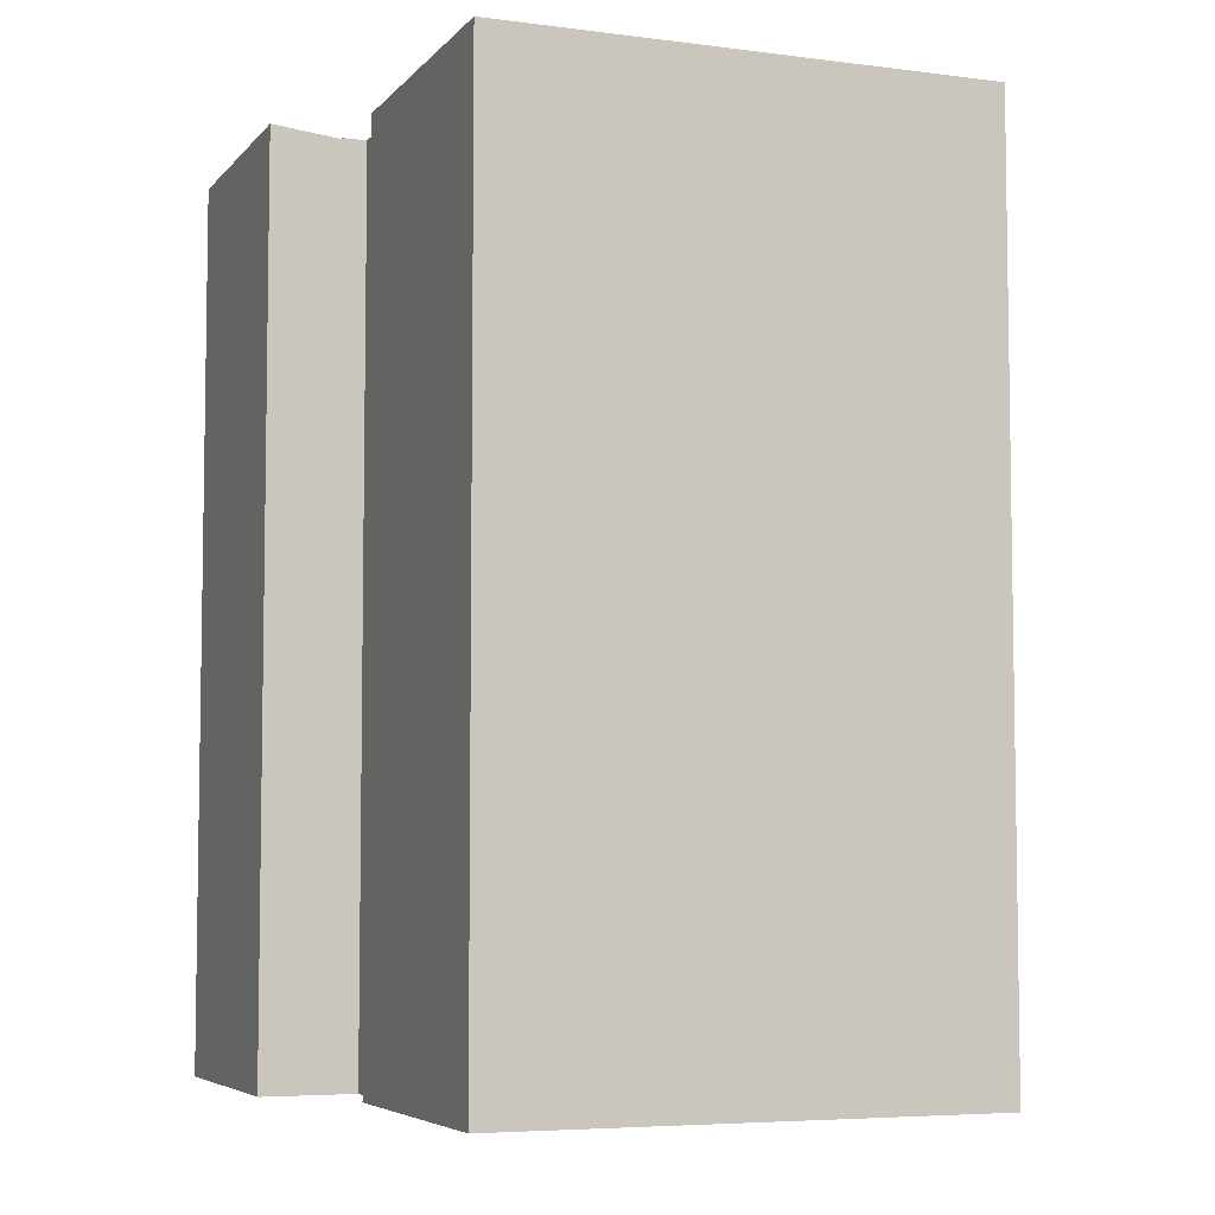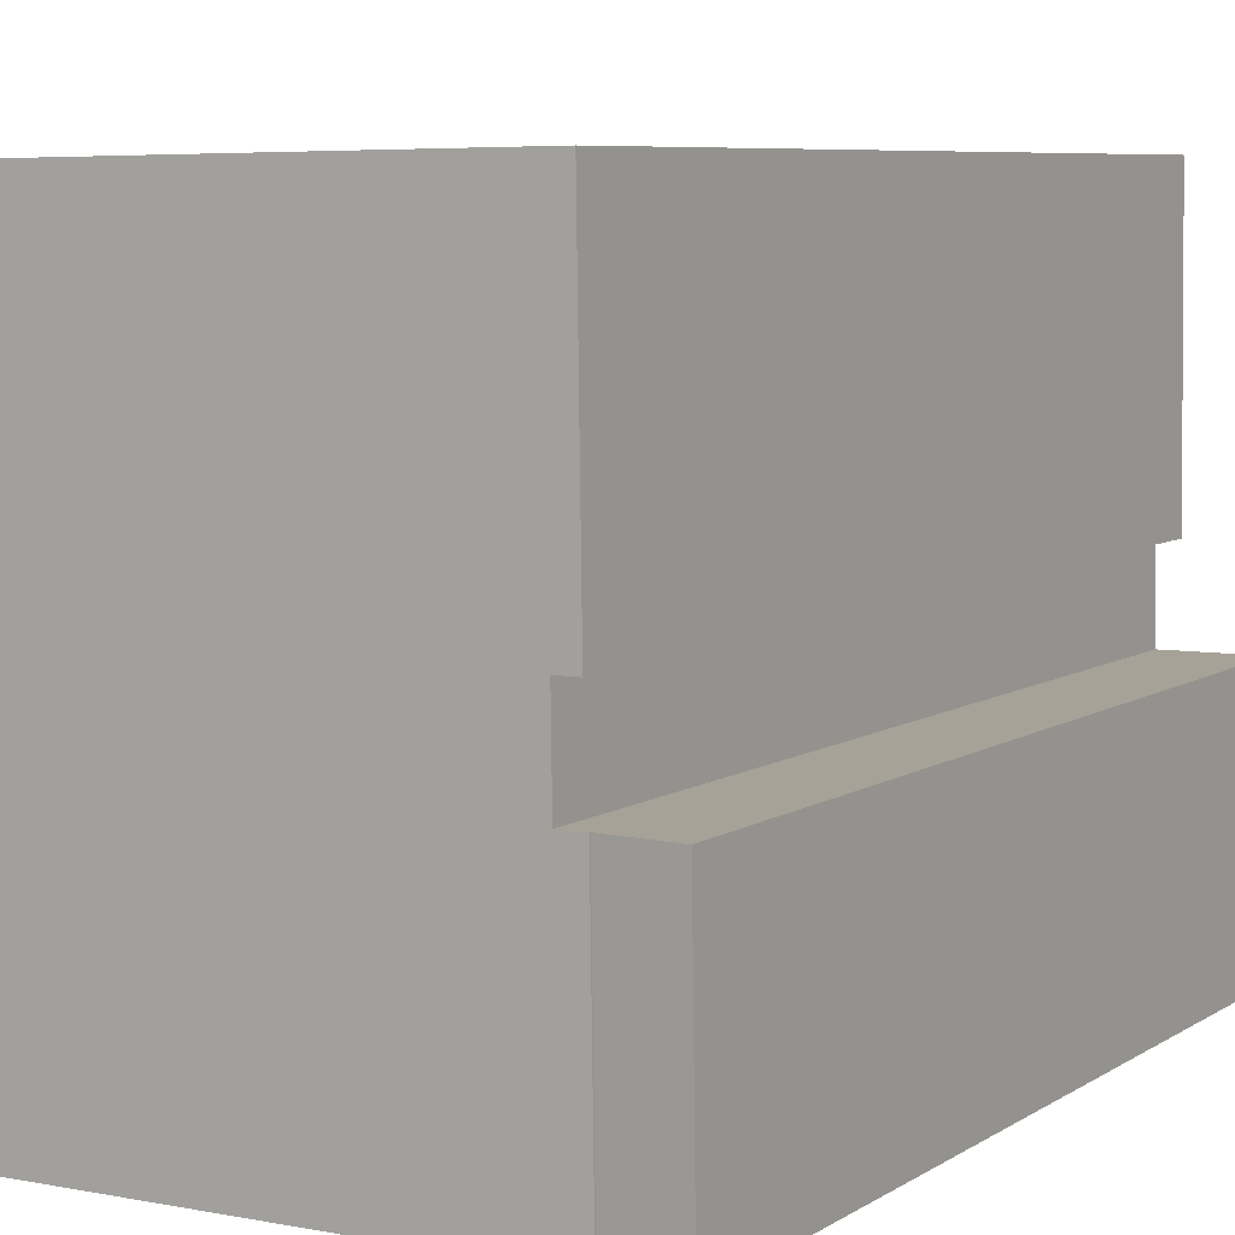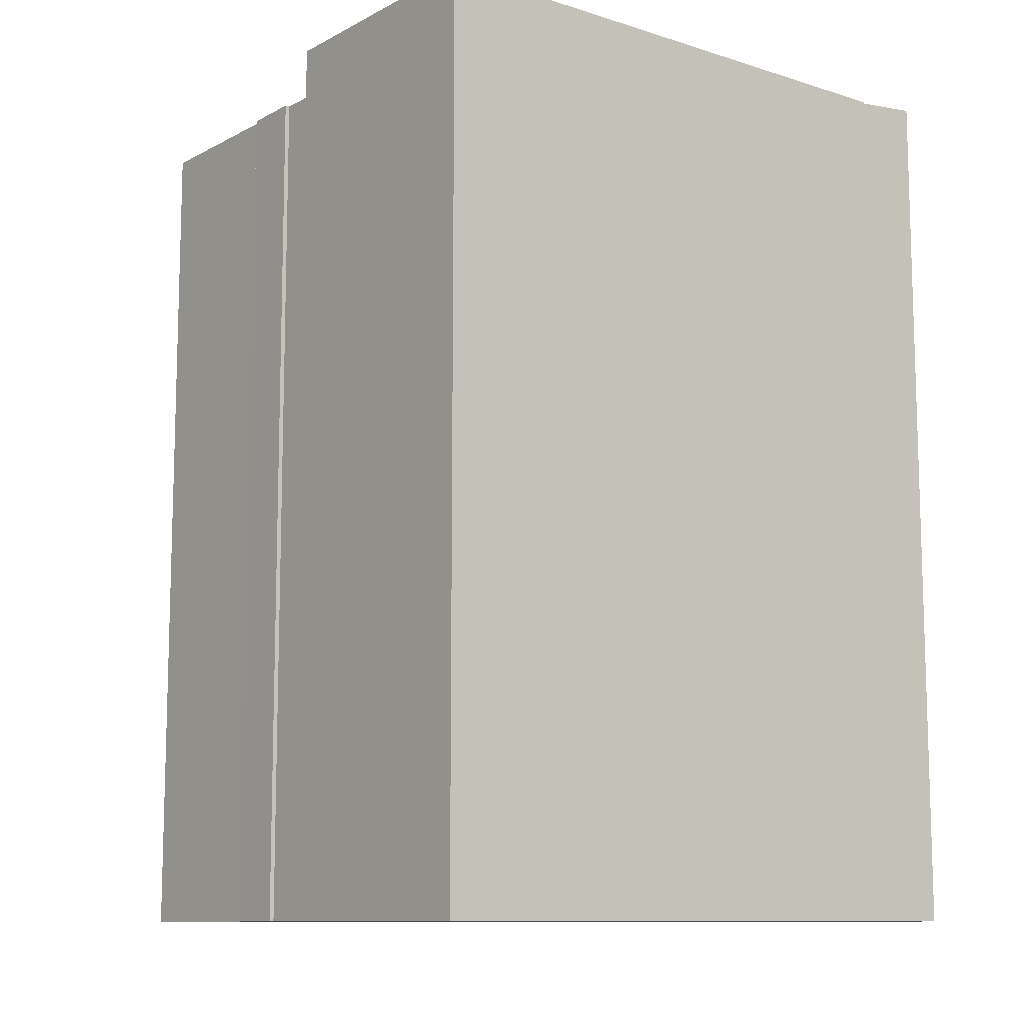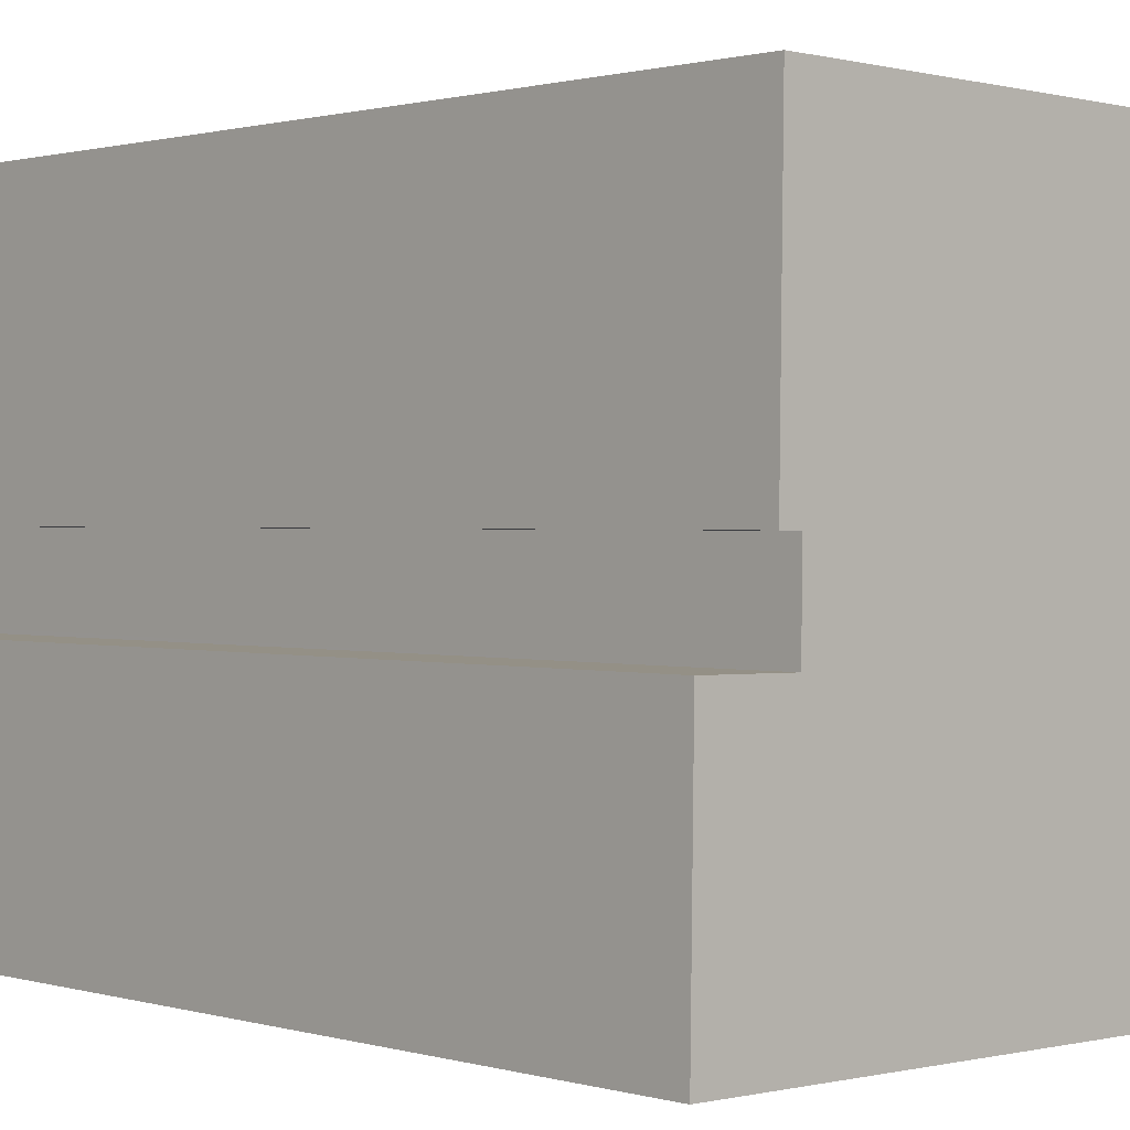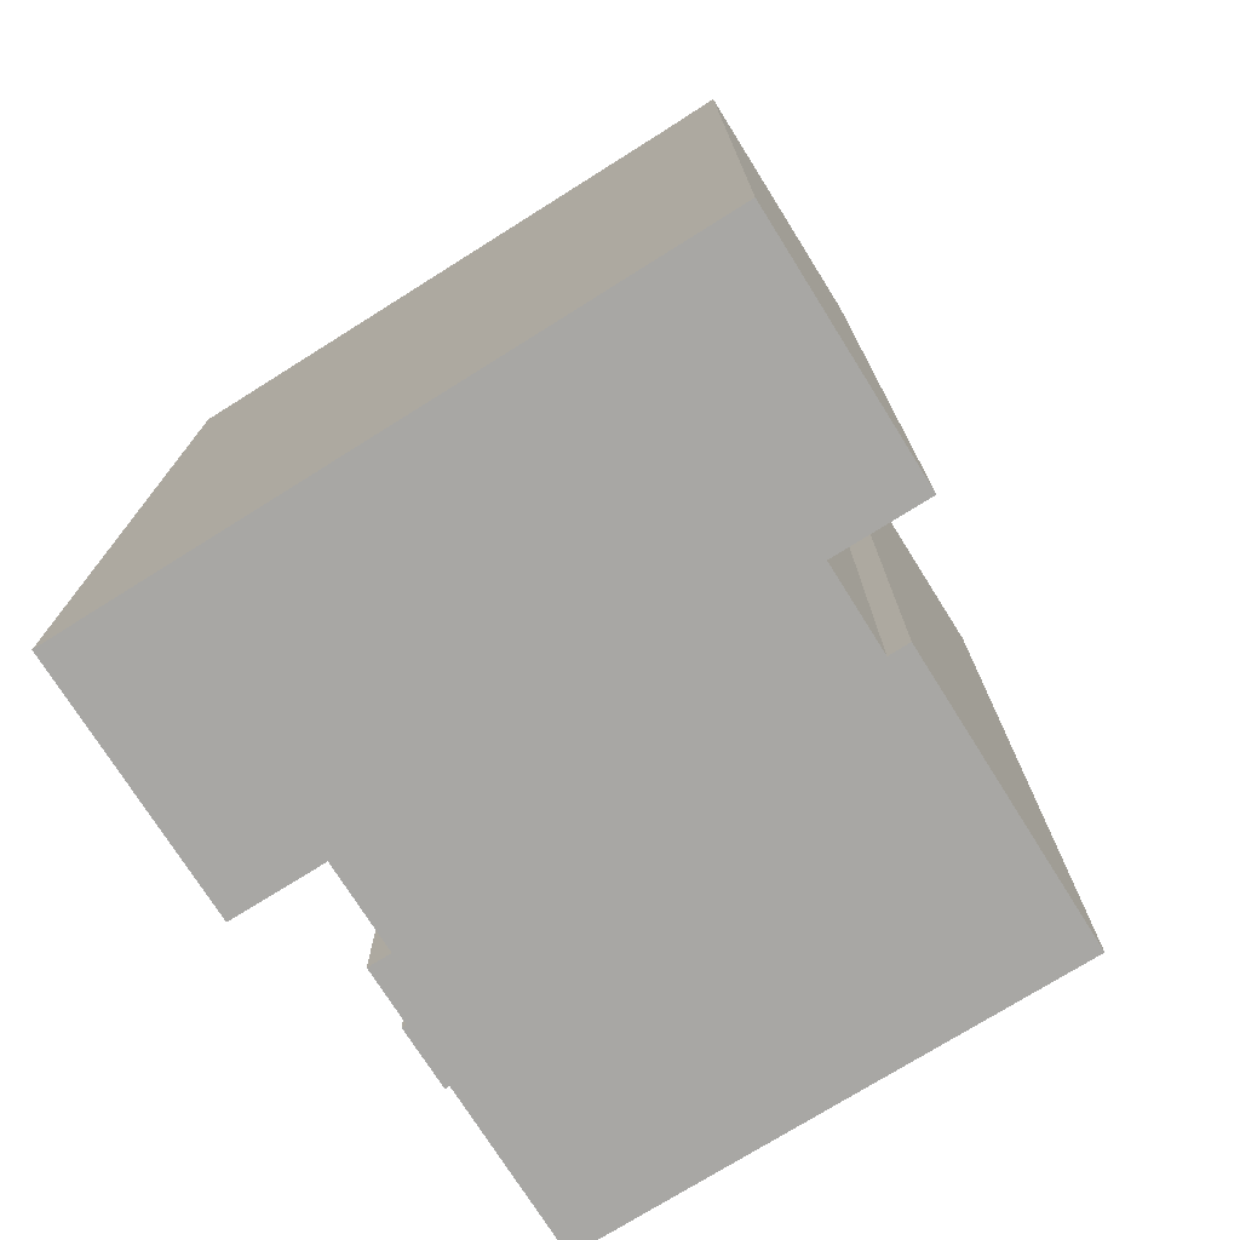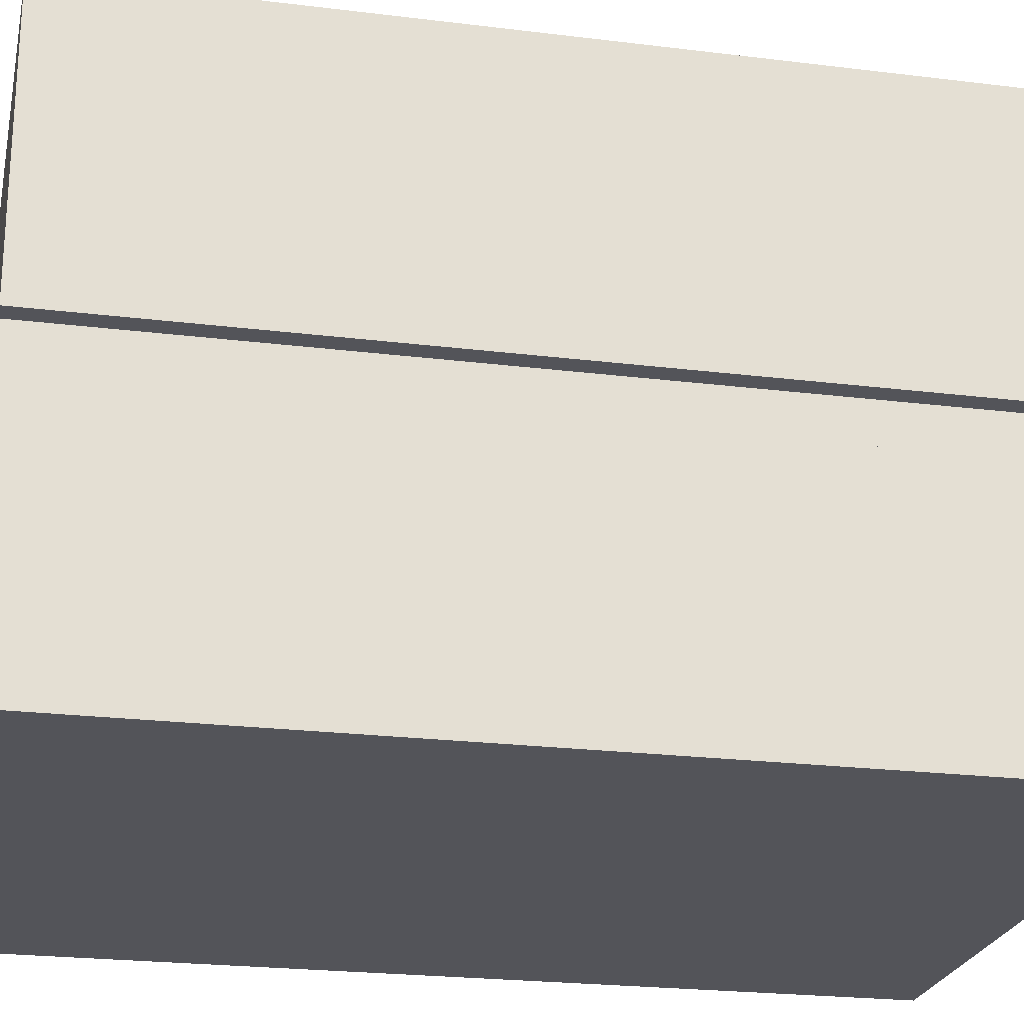
<metadata>
{"format":"obj","ext":"obj","renderer":"f3d","projection":"perspective","resolution":1024,"background":"white","views":[{"elev":-5.7,"azim":-20.6,"up":"+Y"},{"elev":7.1,"azim":-149.2,"up":"+Z"},{"elev":-10.6,"azim":142.7,"up":"+Y"},{"elev":0.9,"azim":-43.2,"up":"+Z"},{"elev":-74.6,"azim":-147.1,"up":"+Y"},{"elev":-22.9,"azim":-102.0,"up":"+Z"}]}
</metadata>
<code>
v  2.485 30.18 8.671
v  3.309 30.18 8.659
v  2.362 30.18 -0.033
v  18.45 30.18 11.48
v  18.45 30.18 11.43
v  18.41 30.18 8.576
v  18.41 30.18 8.476
v  19.29 30.18 8.464
v  19.98 30.18 8.454
v  21.59 30.18 8.431
v  21.59 30.18 8.247
v  19.17 30.18 -0.27
v  20.93 30.18 -0.295
v  21.47 30.18 -0.303
v  3.351 30.18 11.63
v  19.26 30.18 13.38
v  3.311 30.18 8.789
v  19.25 30.18 12.79
v  19.23 30.18 11.47
v  19.16 30.18 11.47
v  2.768 30.18 21.61
v  19.37 30.18 21.38
v  2.627 30.18 11.64
v  19.37 30.18 21
v  19.32 30.18 17.73
v  19.29 30.18 15.46
v  19.39 30.18 15.46
v  19.45 30.18 15.46
v  19.36 30.18 13.38
v  19.42 30.18 13.38
v  18.41 -5.19e-16 8.476
v  21.59 -5.162e-16 8.431
v  19.29 -5.183e-16 8.464
v  19.98 -5.177e-16 8.454
v  2.485 -5.309e-16 8.671
v  3.309 -5.302e-16 8.659
v  2.768 -1.323e-15 21.61
v  19.37 -1.309e-15 21.38
v  19.29 -9.467e-16 15.46
v  19.45 -9.47e-16 15.46
v  19.39 -9.469e-16 15.46
v  21.47 1.855e-17 -0.303
v  21.59 -5.05e-16 8.247
v  19.37 -1.286e-15 21
v  19.32 -1.085e-15 17.73
v  19.42 -8.193e-16 13.38
v  19.26 -8.193e-16 13.38
v  19.23 -7.026e-16 11.47
v  19.25 -7.832e-16 12.79
v  18.45 -7.033e-16 11.48
v  18.45 -7.001e-16 11.43
v  18.41 -5.251e-16 8.576
v  20.93 1.806e-17 -0.295
v  2.362 2.021e-18 -0.033
v  19.17 1.653e-17 -0.27
v  3.351 -7.119e-16 11.63
v  2.627 -7.126e-16 11.64
v  19.36 -8.193e-16 13.38
v  19.16 -7.026e-16 11.47
v  3.311 -5.382e-16 8.789
v  2.362 30.14 -0.033
v  0.123 30.39 8.704
v  2.485 30.14 8.671
v  0 30.39 1.861e-15
v  0 0 0
v  0.123 -5.33e-16 8.704
g defaultobject
f 1 2 3
f 4 3 2
f 5 3 4
f 6 3 5
f 7 3 6
f 8 3 7
f 9 3 8
f 10 3 9
f 11 3 10
f 12 3 11
f 13 12 11
f 14 13 11
f 15 16 17
f 18 17 16
f 4 17 18
f 19 4 18
f 2 17 4
f 20 4 19
f 21 22 23
f 24 23 22
f 25 23 24
f 26 23 25
f 27 23 26
f 28 23 27
f 16 23 28
f 29 16 28
f 30 29 28
f 15 23 16
f 31 8 7
f 8 31 9
f 9 31 10
f 10 31 32
f 32 31 33
f 32 33 34
f 35 2 1
f 2 35 36
f 37 22 21
f 22 37 38
f 39 27 26
f 27 39 28
f 28 39 40
f 40 39 41
f 32 11 10
f 11 32 14
f 14 32 42
f 42 32 43
f 38 24 22
f 24 38 25
f 25 38 26
f 26 38 44
f 26 44 39
f 39 44 45
f 40 30 28
f 30 40 46
f 47 18 16
f 18 47 19
f 19 47 48
f 48 47 49
f 50 5 4
f 5 50 6
f 6 50 7
f 7 50 51
f 7 51 31
f 31 51 52
f 42 13 14
f 13 42 12
f 12 42 3
f 3 42 53
f 3 53 54
f 54 53 55
f 56 23 15
f 23 56 57
f 46 29 30
f 29 46 16
f 16 46 58
f 16 58 47
f 48 20 19
f 20 48 4
f 4 48 50
f 50 48 59
f 54 1 3
f 1 54 35
f 36 17 2
f 17 36 15
f 15 36 56
f 56 36 60
f 57 21 23
f 21 57 37
f 49 59 48
f 59 49 50
f 50 49 47
f 40 58 46
f 58 40 47
f 43 53 42
f 53 43 55
f 55 43 54
f 54 43 32
f 54 32 34
f 54 34 33
f 54 33 31
f 54 31 52
f 54 52 51
f 54 51 50
f 54 50 47
f 54 47 40
f 54 40 41
f 54 41 39
f 54 39 45
f 54 45 44
f 54 44 38
f 54 38 36
f 36 38 60
f 60 38 56
f 56 38 37
f 56 37 57
f 35 54 36
f 61 62 63
f 62 61 64
f 65 62 64
f 62 65 66
f 66 63 62
f 63 66 35
f 35 61 63
f 61 35 54
f 61 65 64
f 65 61 54
f 54 66 65
f 66 54 35

</code>
